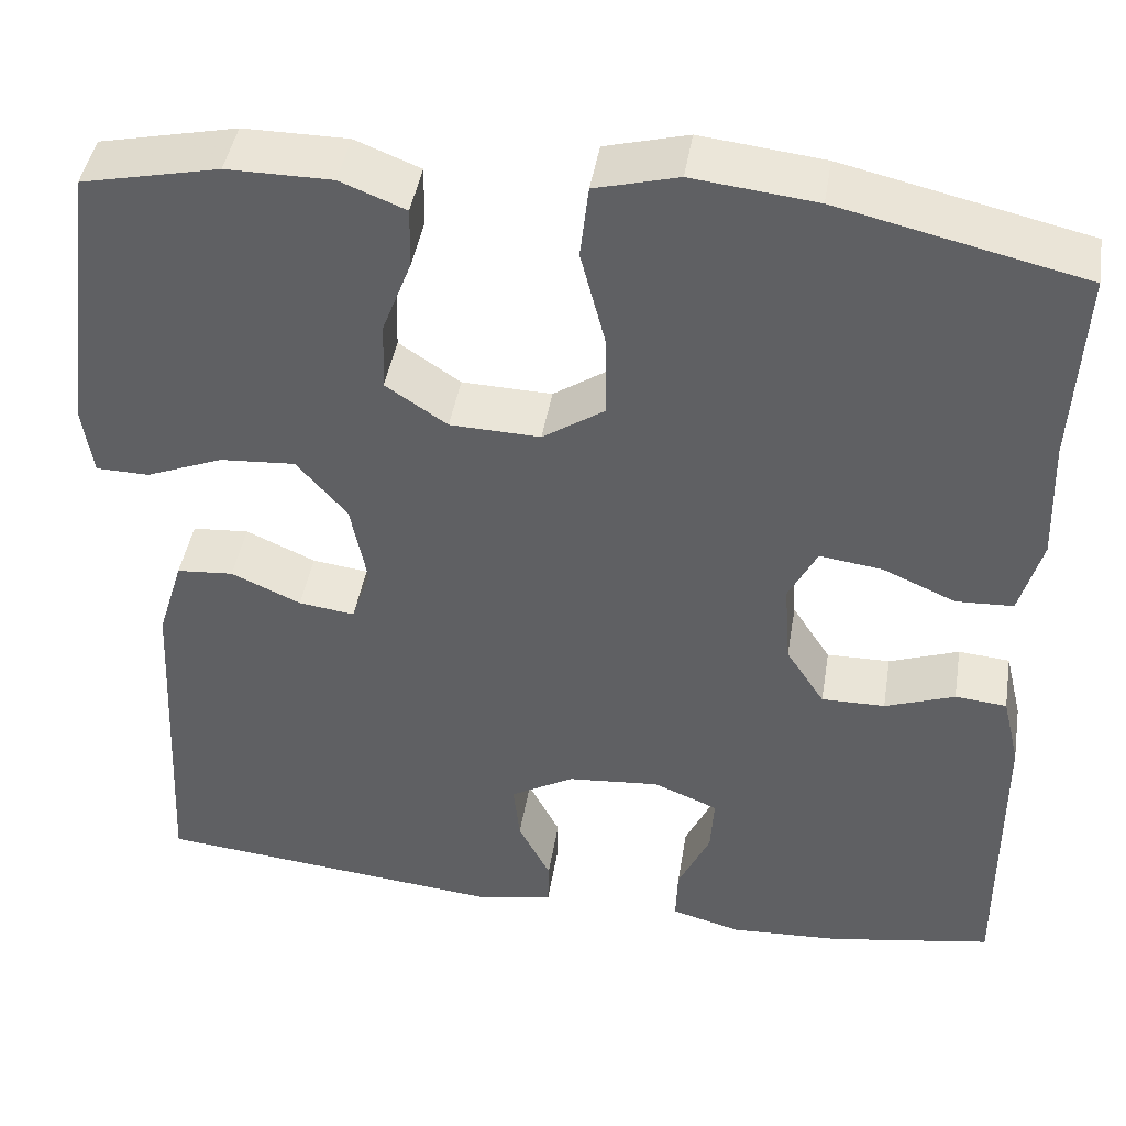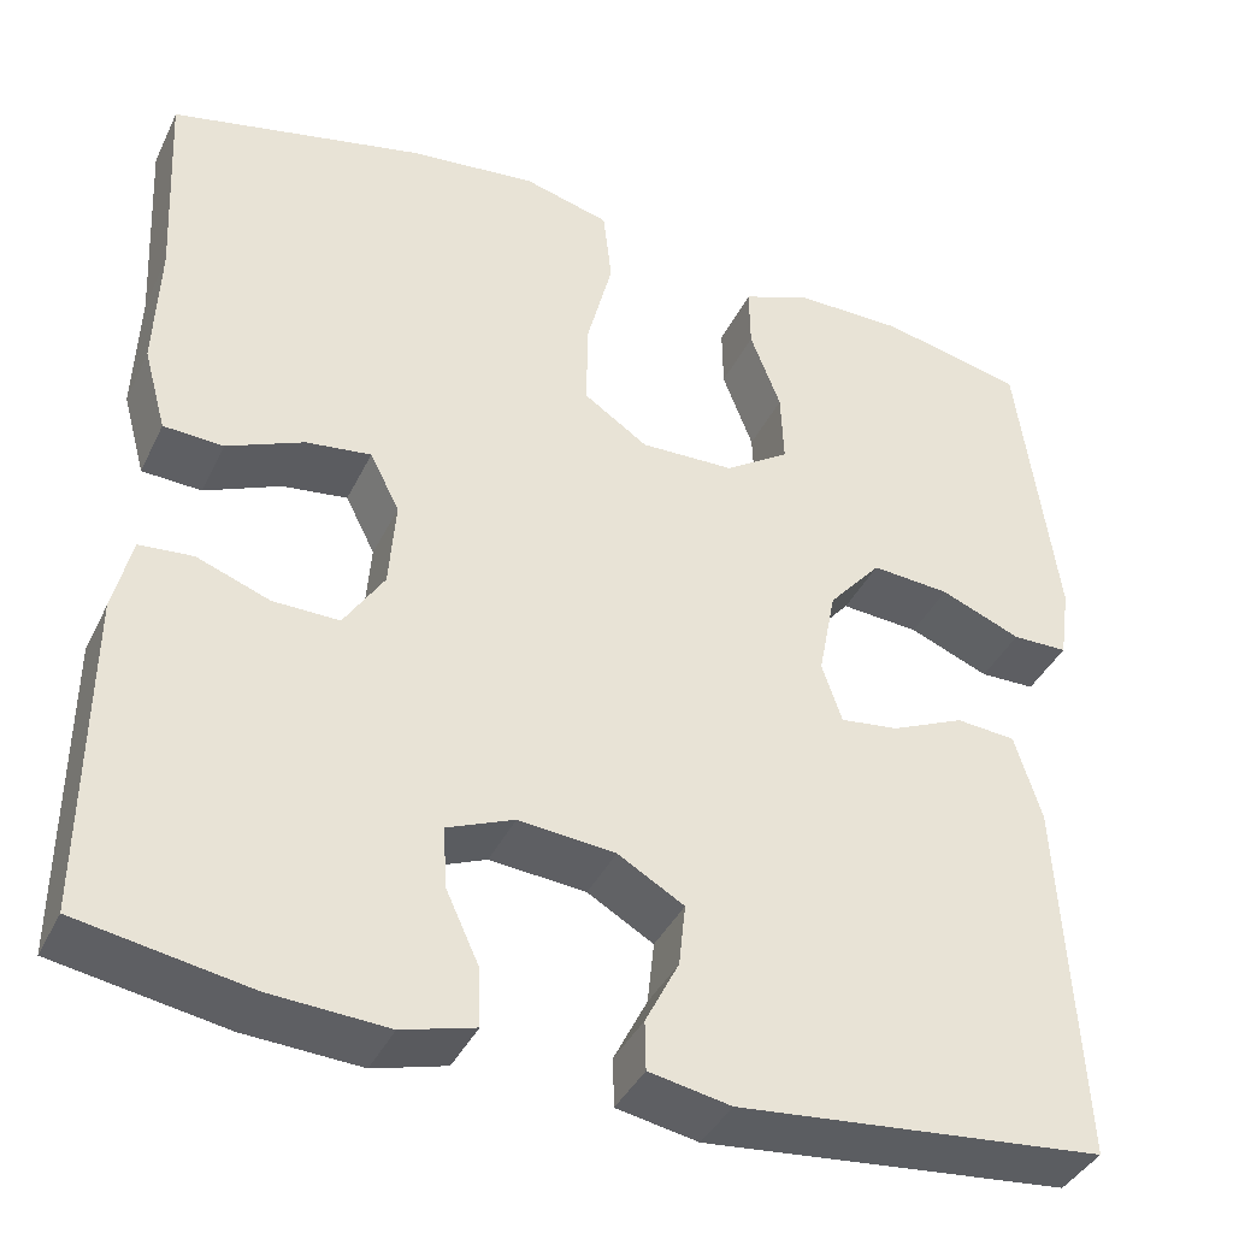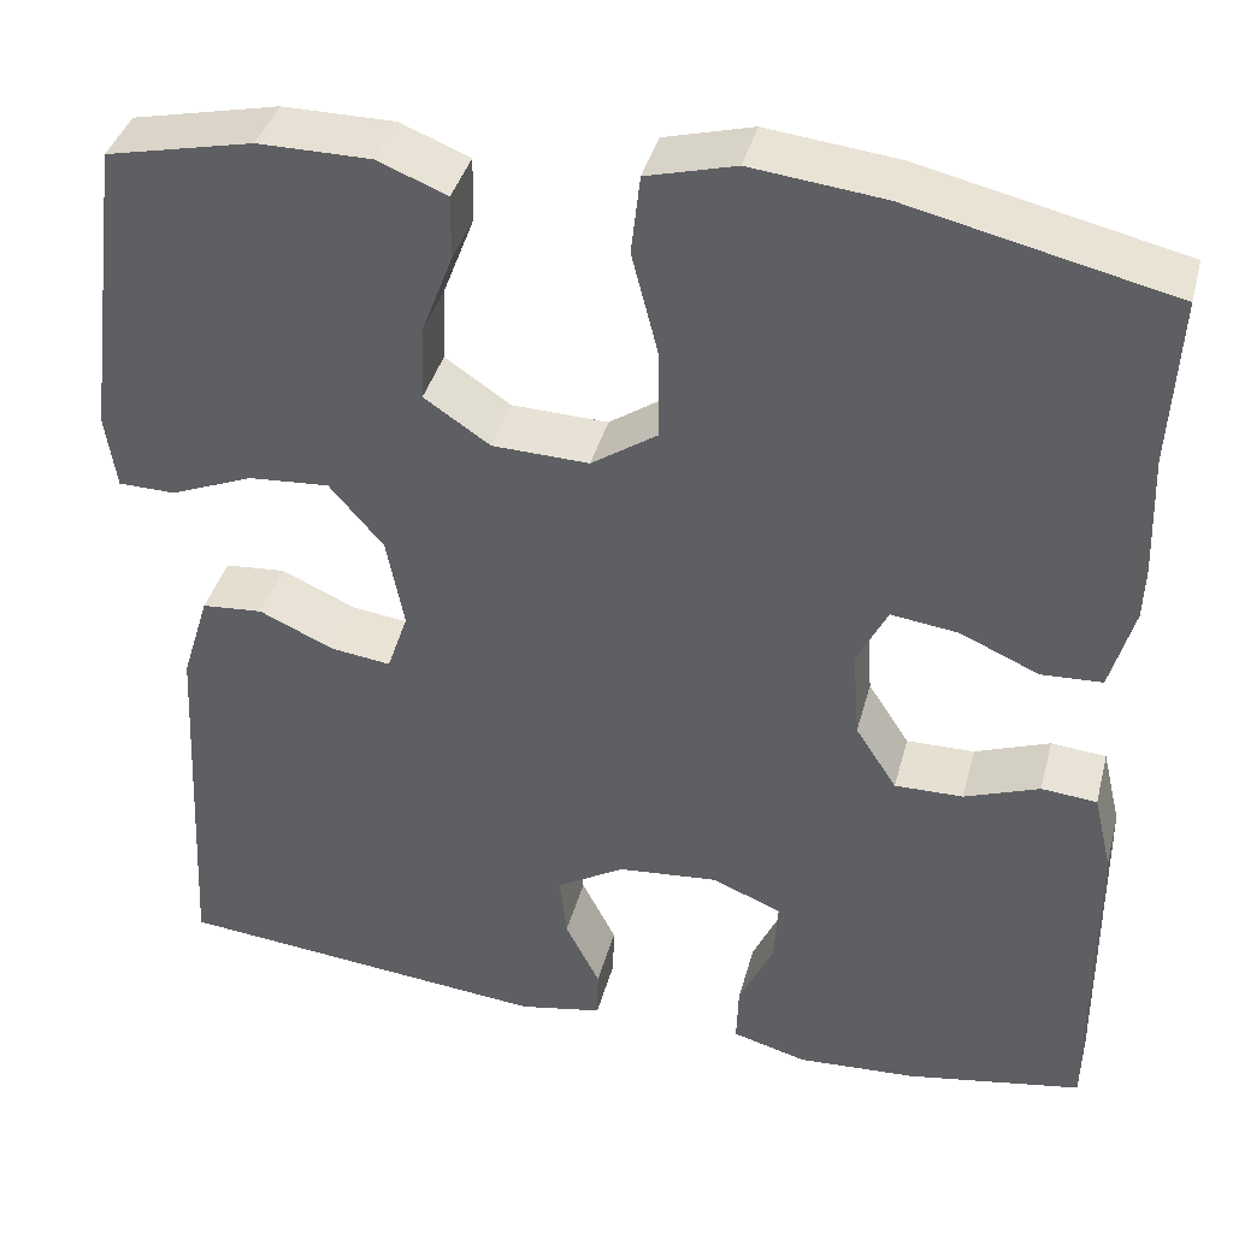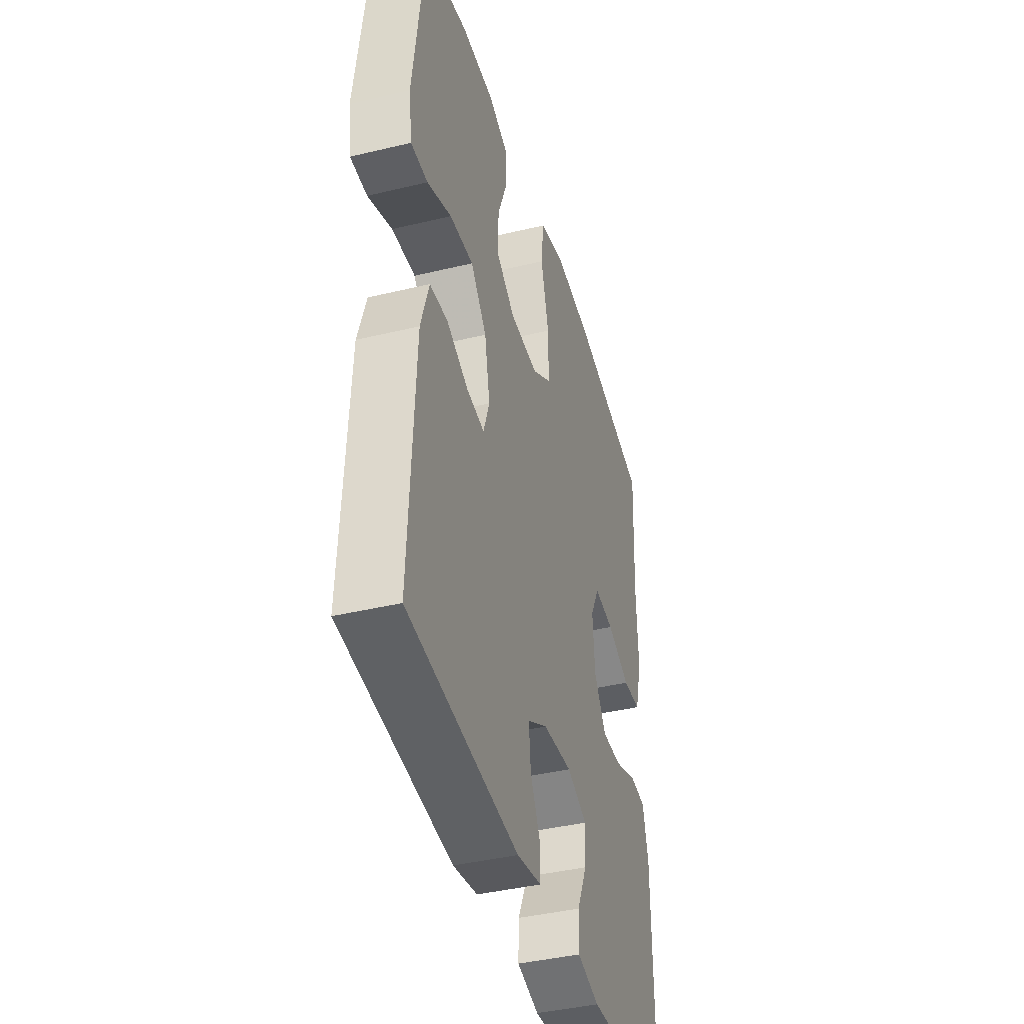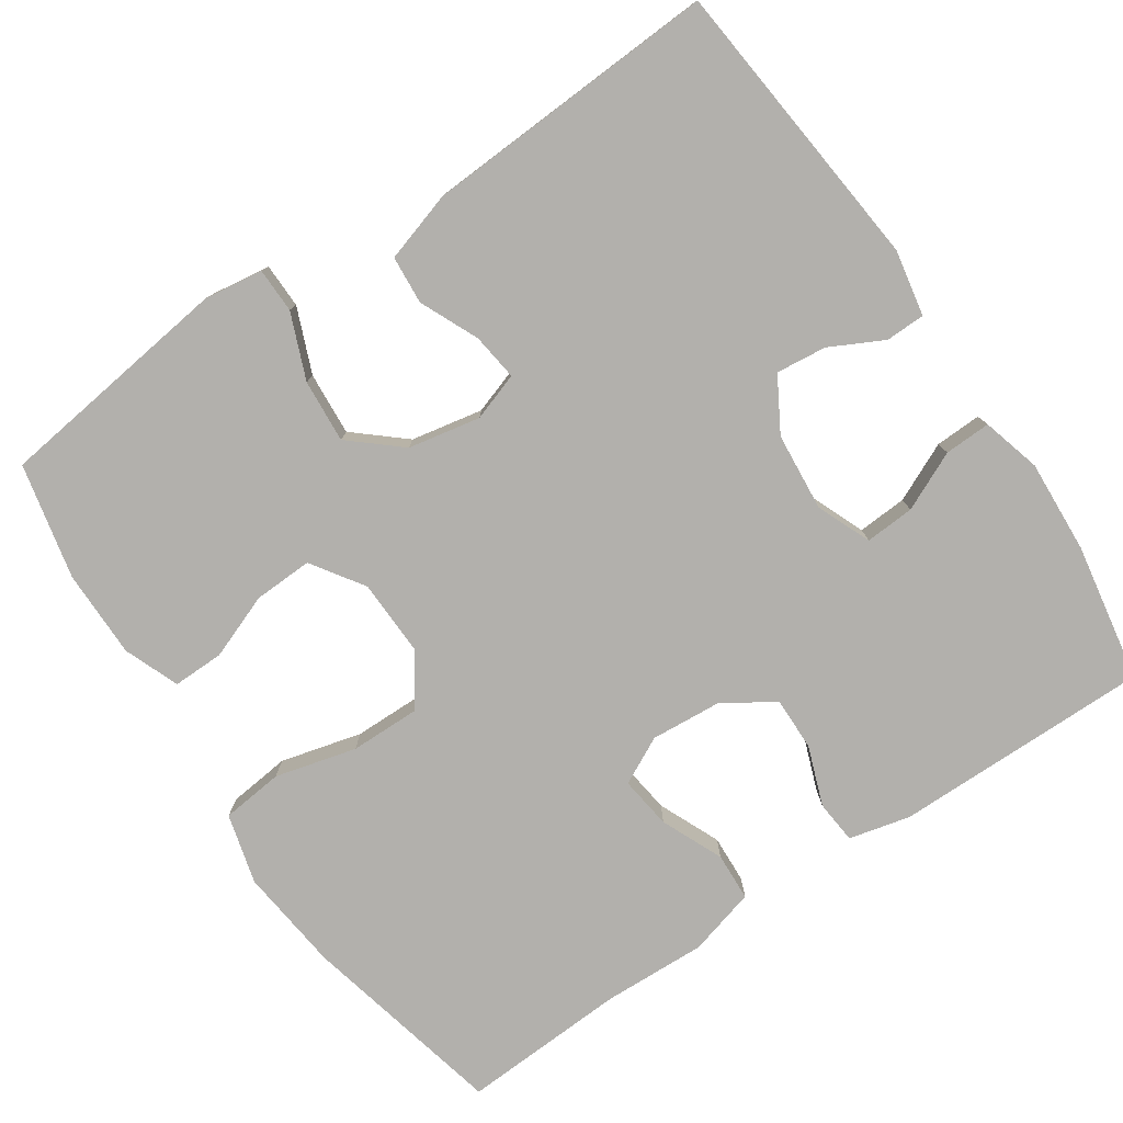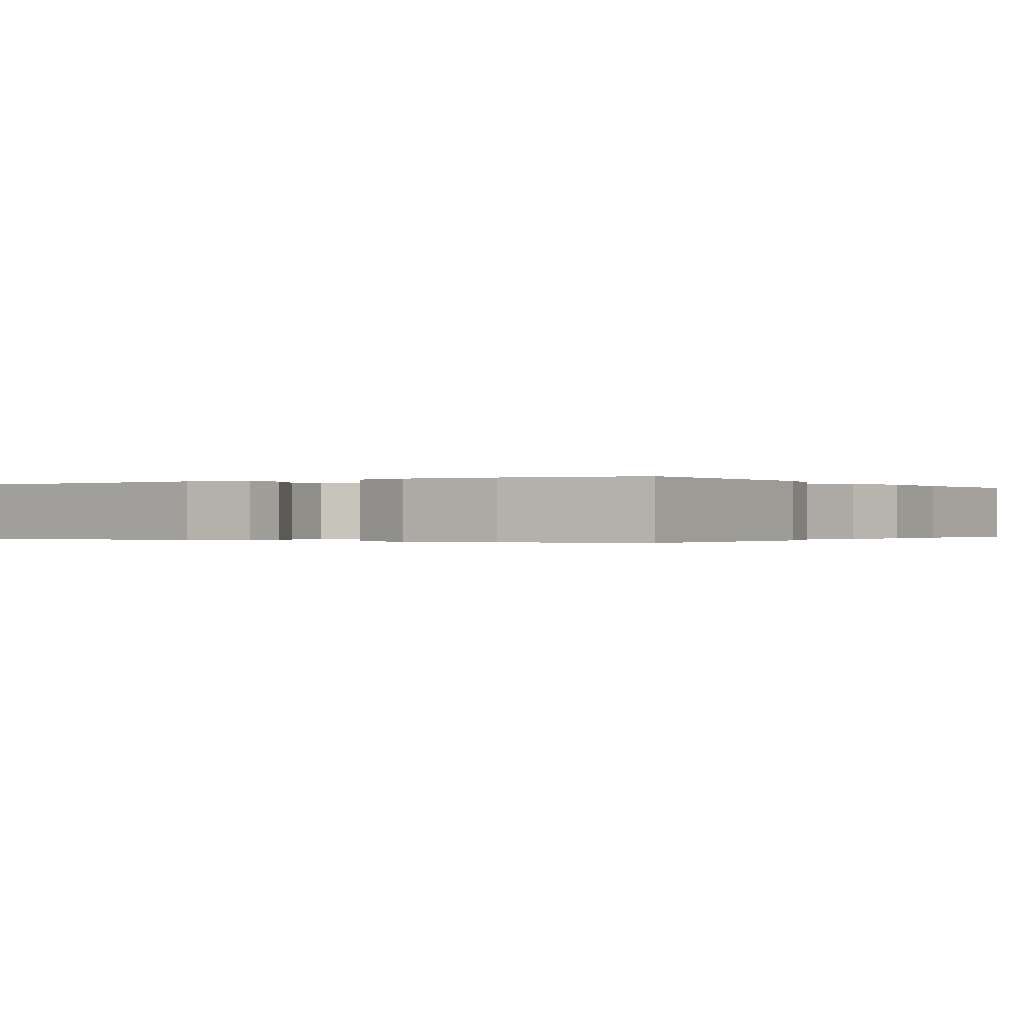
<metadata>
{"format":"obj","ext":"obj","renderer":"f3d","projection":"perspective","resolution":1024,"background":"white","views":[{"elev":43.9,"azim":-170.7,"up":"+Z"},{"elev":-39.5,"azim":-23.9,"up":"+Z"},{"elev":39.1,"azim":-165.5,"up":"+Z"},{"elev":-40.9,"azim":106.3,"up":"+Z"},{"elev":-78.6,"azim":124.0,"up":"+Y"},{"elev":-0.2,"azim":-146.7,"up":"+Y"}]}
</metadata>
<code>
v -0.5 0.07 0.5
v -0.235 0.07 0.561
v -0.101 0.07 0.576
v -0.011 0.07 0.552
v -0.002 0.07 0.472
v -0.029 0.07 0.367
v -0.03 0.07 0.276
v 0.037 0.07 0.231
v 0.135 0.07 0.234
v 0.202 0.07 0.279
v 0.199 0.07 0.355
v 0.167 0.07 0.439
v 0.166 0.07 0.505
v 0.237 0.07 0.533
v 0.351 0.07 0.533
v 0.5 0.07 0.5
v 0.54 0.07 0.192
v 0.529 0.07 0.116
v 0.471 0.07 0.115
v 0.387 0.07 0.149
v 0.305 0.07 0.155
v 0.25 0.07 0.091
v 0.232 0.07 -0.002
v 0.253 0.07 -0.064
v 0.314 0.07 -0.056
v 0.39 0.07 -0.022
v 0.452 0.07 -0.027
v 0.48 0.07 -0.118
v 0.5 0.07 -0.5
v 0.118 0.07 -0.538
v 0.033 0.07 -0.522
v 0.032 0.07 -0.471
v 0.067 0.07 -0.402
v 0.074 0.07 -0.337
v 0.005 0.07 -0.297
v -0.096 0.07 -0.288
v -0.166 0.07 -0.317
v -0.162 0.07 -0.381
v -0.127 0.07 -0.457
v -0.125 0.07 -0.517
v -0.201 0.07 -0.538
v -0.322 0.07 -0.531
v -0.5 0.07 -0.5
v -0.498 0.07 -0.167
v -0.479 0.07 -0.088
v -0.423 0.07 -0.083
v -0.347 0.07 -0.111
v -0.278 0.07 -0.112
v -0.236 0.07 -0.047
v -0.229 0.07 0.045
v -0.26 0.07 0.106
v -0.328 0.07 0.097
v -0.408 0.07 0.062
v -0.47 0.07 0.065
v -0.494 0.07 0.152
v -0.489 0.07 0.286
v -0.5 0 0.5
v -0.235 0 0.561
v -0.101 0 0.576
v -0.011 0 0.552
v -0.002 0 0.472
v -0.029 0 0.367
v -0.03 0 0.276
v 0.037 0 0.231
v 0.135 0 0.234
v 0.202 0 0.279
v 0.199 0 0.355
v 0.167 0 0.439
v 0.166 0 0.505
v 0.237 0 0.533
v 0.351 0 0.533
v 0.5 0 0.5
v 0.54 0 0.192
v 0.529 0 0.116
v 0.471 0 0.115
v 0.387 0 0.149
v 0.305 0 0.155
v 0.25 0 0.091
v 0.232 0 -0.002
v 0.253 0 -0.064
v 0.314 0 -0.056
v 0.39 0 -0.022
v 0.452 0 -0.027
v 0.48 0 -0.118
v 0.5 0 -0.5
v 0.118 0 -0.538
v 0.033 0 -0.522
v 0.032 0 -0.471
v 0.067 0 -0.402
v 0.074 0 -0.337
v 0.005 0 -0.297
v -0.096 0 -0.288
v -0.166 0 -0.317
v -0.162 0 -0.381
v -0.127 0 -0.457
v -0.125 0 -0.517
v -0.201 0 -0.538
v -0.322 0 -0.531
v -0.5 0 -0.5
v -0.498 0 -0.167
v -0.479 0 -0.088
v -0.423 0 -0.083
v -0.347 0 -0.111
v -0.278 0 -0.112
v -0.236 0 -0.047
v -0.229 0 0.045
v -0.26 0 0.106
v -0.328 0 0.097
v -0.408 0 0.062
v -0.47 0 0.065
v -0.494 0 0.152
v -0.489 0 0.286
f 54 55 56
f 53 54 56
f 52 53 56
f 4 5 6
f 3 4 6
f 2 3 6
f 1 2 6
f 56 1 6
f 52 56 6
f 51 52 6
f 50 51 6 7
f 49 50 7 8
f 48 49 8 9
f 45 46 47
f 44 45 47
f 43 44 47
f 42 43 47
f 41 42 47
f 40 41 47
f 39 40 47
f 38 39 47
f 37 38 47 48
f 48 9 10
f 37 48 10
f 36 37 10
f 31 32 33
f 30 31 33
f 29 30 33
f 28 29 33
f 27 28 33
f 26 27 33
f 25 26 33
f 24 25 33 34
f 23 24 34 35
f 18 19 20
f 17 18 20
f 16 17 20
f 15 16 20
f 14 15 20
f 13 14 20
f 12 13 20
f 11 12 20
f 10 11 20 21
f 35 36 10
f 23 35 10
f 22 23 10
f 10 21 22
f 112 111 110
f 112 110 109
f 112 109 108
f 62 61 60
f 62 60 59
f 62 59 58
f 62 58 57
f 62 57 112
f 62 112 108
f 62 108 107
f 63 62 107 106
f 64 63 106 105
f 65 64 105 104
f 103 102 101
f 103 101 100
f 103 100 99
f 103 99 98
f 103 98 97
f 103 97 96
f 103 96 95
f 103 95 94
f 104 103 94 93
f 66 65 104
f 66 104 93
f 66 93 92
f 89 88 87
f 89 87 86
f 89 86 85
f 89 85 84
f 89 84 83
f 89 83 82
f 89 82 81
f 90 89 81 80
f 91 90 80 79
f 76 75 74
f 76 74 73
f 76 73 72
f 76 72 71
f 76 71 70
f 76 70 69
f 76 69 68
f 76 68 67
f 77 76 67 66
f 66 92 91
f 66 91 79
f 66 79 78
f 78 77 66
f 1 57 58 2
f 2 58 59 3
f 3 59 60 4
f 4 60 61 5
f 5 61 62 6
f 6 62 63 7
f 7 63 64 8
f 8 64 65 9
f 9 65 66 10
f 10 66 67 11
f 11 67 68 12
f 12 68 69 13
f 13 69 70 14
f 14 70 71 15
f 15 71 72 16
f 16 72 73 17
f 17 73 74 18
f 18 74 75 19
f 19 75 76 20
f 20 76 77 21
f 21 77 78 22
f 22 78 79 23
f 23 79 80 24
f 24 80 81 25
f 25 81 82 26
f 26 82 83 27
f 27 83 84 28
f 28 84 85 29
f 29 85 86 30
f 30 86 87 31
f 31 87 88 32
f 32 88 89 33
f 33 89 90 34
f 34 90 91 35
f 35 91 92 36
f 36 92 93 37
f 37 93 94 38
f 38 94 95 39
f 39 95 96 40
f 40 96 97 41
f 41 97 98 42
f 42 98 99 43
f 43 99 100 44
f 44 100 101 45
f 45 101 102 46
f 46 102 103 47
f 47 103 104 48
f 48 104 105 49
f 49 105 106 50
f 50 106 107 51
f 51 107 108 52
f 52 108 109 53
f 53 109 110 54
f 54 110 111 55
f 55 111 112 56
f 56 112 57 1

</code>
